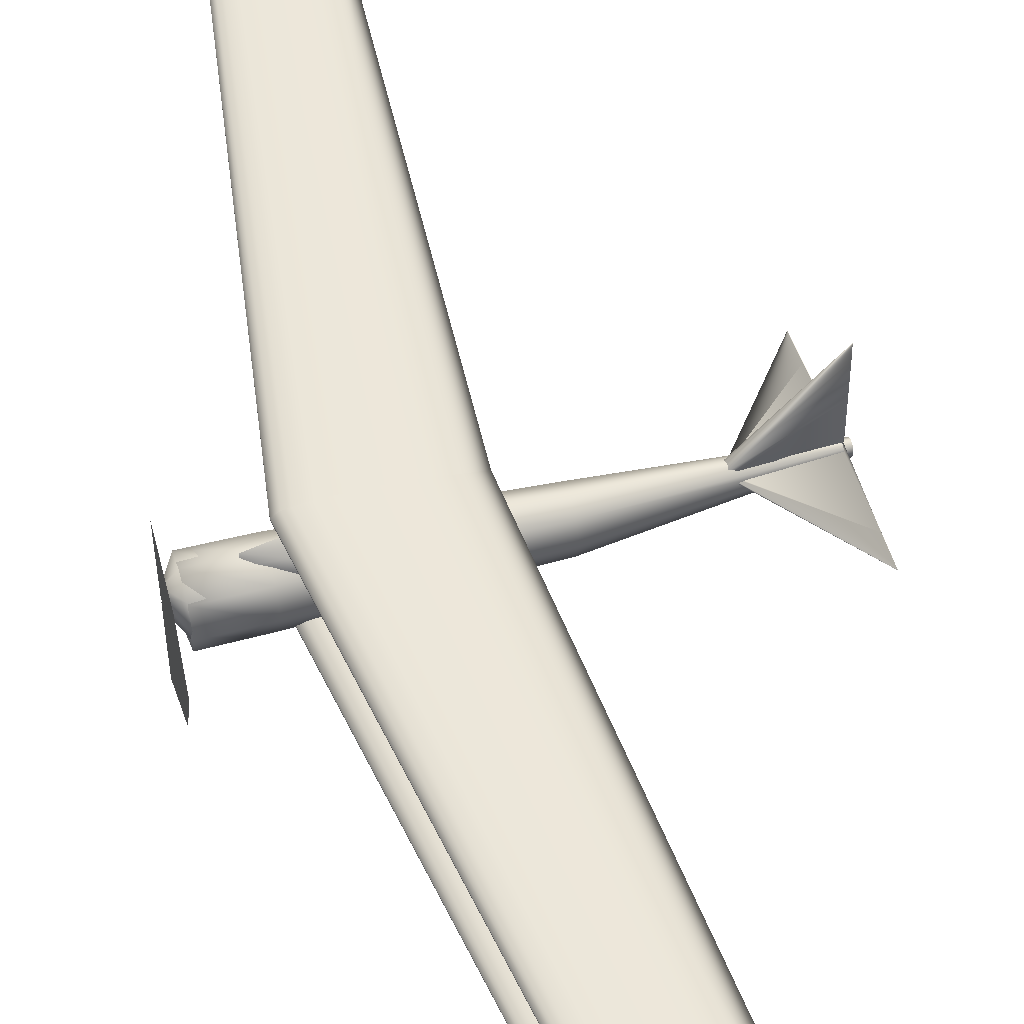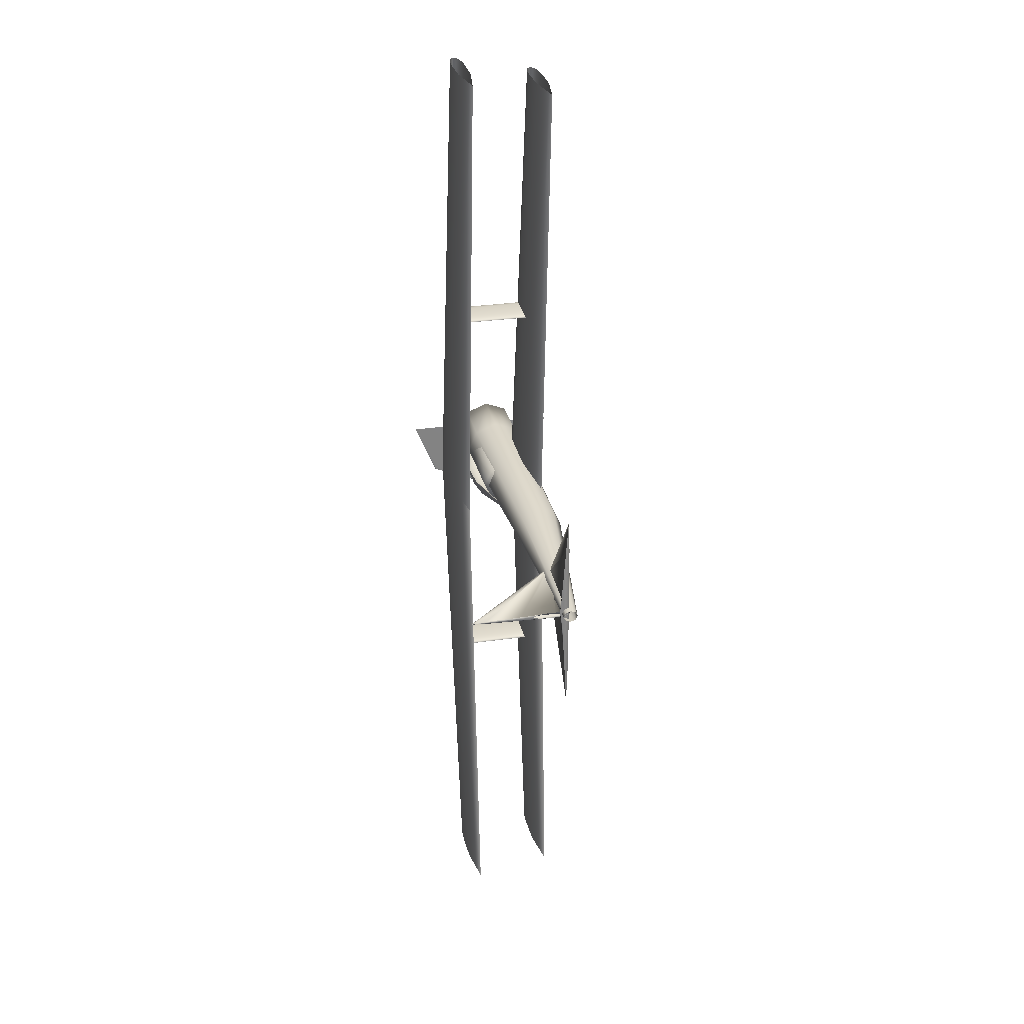
<metadata>
{"format":"obj","ext":"obj","renderer":"f3d","projection":"perspective","resolution":1024,"background":"white","views":[{"elev":50.7,"azim":-16.2,"up":"+Z"},{"elev":29.0,"azim":77.6,"up":"+Y"}]}
</metadata>
<code>
v 0.2304 0.5004 0.07717
v 0.1775 0.5004 0.06923
v 0.1378 0.5004 0.06857
v 0.1278 0.5004 0.0689
v 0.1179 0.5004 0.06923
v 0.1113 0.5004 0.07056
v 0.1047 0.5004 0.07188
v 0.09806 0.5004 0.07651
v 0.09806 0.5004 0.07784
v 0.1047 0.5004 0.08247
v 0.1113 0.5004 0.08379
v 0.1179 0.5004 0.08512
v 0.1245 0.5004 0.08545
v 0.1378 0.5004 0.08578
v 0.1775 0.5004 0.08512
v 0.2645 0.9615 0.07766
v 0.2261 0.9615 0.07188
v 0.1972 0.9615 0.0714
v 0.19 0.9615 0.07164
v 0.1828 0.9615 0.07188
v 0.178 0.9615 0.07285
v 0.1732 0.9615 0.07381
v 0.1684 0.9615 0.07717
v 0.1684 0.9615 0.07814
v 0.1732 0.9615 0.0815
v 0.178 0.9615 0.08246
v 0.1828 0.9615 0.08342
v 0.1876 0.9615 0.08367
v 0.1972 0.9615 0.08391
v 0.2261 0.9615 0.08342
v 0.2304 0.4996 0.07717
v 0.1775 0.4996 0.06923
v 0.1378 0.4996 0.06857
v 0.1278 0.4996 0.0689
v 0.1179 0.4996 0.06923
v 0.1113 0.4996 0.07056
v 0.1047 0.4996 0.07188
v 0.09806 0.4996 0.07651
v 0.09806 0.4996 0.07784
v 0.1047 0.4996 0.08247
v 0.1113 0.4996 0.08379
v 0.1179 0.4996 0.08512
v 0.1245 0.4996 0.08545
v 0.1378 0.4996 0.08578
v 0.1775 0.4996 0.08512
v 0.2645 0.03847 0.07766
v 0.2261 0.03847 0.07188
v 0.1972 0.03847 0.0714
v 0.19 0.03847 0.07164
v 0.1828 0.03847 0.07188
v 0.178 0.03847 0.07285
v 0.1732 0.03847 0.07381
v 0.1684 0.03847 0.07717
v 0.1684 0.03847 0.07814
v 0.1732 0.03847 0.0815
v 0.178 0.03847 0.08246
v 0.1828 0.03847 0.08342
v 0.1876 0.03847 0.08367
v 0.1972 0.03847 0.08391
v 0.2261 0.03847 0.08342
v 0.2305 0.5 0.1562
v 0.1763 0.5 0.148
v 0.1356 0.5 0.1474
v 0.1255 0.5 0.1477
v 0.1153 0.5 0.148
v 0.1085 0.5 0.1494
v 0.1017 0.5 0.1508
v 0.09495 0.5 0.1555
v 0.09495 0.5 0.1569
v 0.1017 0.5 0.1616
v 0.1085 0.5 0.163
v 0.1153 0.5 0.1643
v 0.1221 0.5 0.1646
v 0.1356 0.5 0.165
v 0.1763 0.5 0.1643
v 0.2644 0.975 0.1548
v 0.2251 0.975 0.1489
v 0.1956 0.975 0.1484
v 0.1882 0.975 0.1486
v 0.1808 0.975 0.1489
v 0.1759 0.975 0.1499
v 0.171 0.975 0.1508
v 0.1661 0.975 0.1543
v 0.1661 0.975 0.1553
v 0.171 0.975 0.1587
v 0.1759 0.975 0.1597
v 0.1808 0.975 0.1607
v 0.1857 0.975 0.1609
v 0.1956 0.975 0.1612
v 0.2251 0.975 0.1607
v 0.2305 0.5 0.1562
v 0.1763 0.5 0.148
v 0.1356 0.5 0.1474
v 0.1255 0.5 0.1477
v 0.1153 0.5 0.148
v 0.1085 0.5 0.1494
v 0.1017 0.5 0.1508
v 0.09495 0.5 0.1555
v 0.09495 0.5 0.1569
v 0.1017 0.5 0.1616
v 0.1085 0.5 0.163
v 0.1153 0.5 0.1643
v 0.1221 0.5 0.1646
v 0.1356 0.5 0.165
v 0.1763 0.5 0.1643
v 0.2644 0.025 0.1548
v 0.2251 0.025 0.1489
v 0.1956 0.025 0.1484
v 0.1882 0.025 0.1486
v 0.1808 0.025 0.1489
v 0.1759 0.025 0.1499
v 0.171 0.025 0.1508
v 0.1661 0.025 0.1543
v 0.1661 0.025 0.1553
v 0.171 0.025 0.1587
v 0.1759 0.025 0.1597
v 0.1808 0.025 0.1607
v 0.1857 0.025 0.1609
v 0.1956 0.025 0.1612
v 0.2251 0.025 0.1607
v 0.03655 0.5001 0.07135
v 0.03655 0.5001 0.0714
v 0.03655 0.5 0.07143
v 0.03655 0.4999 0.0714
v 0.03655 0.4999 0.07135
v 0.03655 0.4999 0.07129
v 0.03655 0.5 0.07127
v 0.03655 0.5001 0.07129
v 0.03784 0.5311 0.098
v 0.03784 0.522 0.1201
v 0.03784 0.5 0.1293
v 0.03784 0.478 0.1201
v 0.03784 0.4689 0.098
v 0.03784 0.478 0.07589
v 0.03784 0.5 0.06674
v 0.03784 0.522 0.07589
v 0.09104 0.5304 0.09802
v 0.09104 0.5215 0.1201
v 0.09104 0.5 0.1293
v 0.09104 0.4785 0.1201
v 0.09104 0.4696 0.09802
v 0.09104 0.4785 0.0759
v 0.09104 0.5 0.06674
v 0.09104 0.5215 0.0759
v 0.2795 0.5223 0.09314
v 0.2795 0.5157 0.1111
v 0.2795 0.5 0.1185
v 0.2795 0.4843 0.1111
v 0.2795 0.4777 0.09314
v 0.2795 0.4843 0.07519
v 0.2795 0.5 0.06776
v 0.2795 0.5157 0.07519
v 0.462 0.506 0.1015
v 0.462 0.5043 0.1064
v 0.462 0.5 0.1084
v 0.462 0.4957 0.1064
v 0.462 0.494 0.1015
v 0.462 0.4957 0.09656
v 0.462 0.5 0.09453
v 0.462 0.5043 0.09656
v 0.02513 0.5 0.1162
v 0.02513 0.4957 0.1111
v 0.02513 0.4939 0.09886
v 0.02513 0.4957 0.08658
v 0.02513 0.5 0.08149
v 0.025 0.5 0.1795
v 0.025 0.4454 0.1569
v 0.025 0.4228 0.1022
v 0.025 0.4454 0.04763
v 0.025 0.5 0.025
v 0.02519 0.5 0.1065
v 0.02519 0.4978 0.106
v 0.02519 0.497 0.1047
v 0.02519 0.4978 0.1035
v 0.02519 0.5 0.103
v 0.02689 0.5057 0.1044
v 0.02689 0.5039 0.1126
v 0.02689 0.4996 0.116
v 0.02689 0.4953 0.1126
v 0.02689 0.4935 0.1044
v 0.02689 0.4953 0.09624
v 0.02689 0.4996 0.09285
v 0.02689 0.5039 0.09624
v 0.03781 0.5281 0.1035
v 0.03781 0.5198 0.1214
v 0.03781 0.4996 0.1287
v 0.03781 0.4795 0.1214
v 0.03781 0.4712 0.1035
v 0.03781 0.4795 0.08571
v 0.03781 0.4996 0.07833
v 0.03781 0.5198 0.08571
v 0.06201 0.5268 0.1003
v 0.06201 0.5189 0.1203
v 0.06201 0.4996 0.1287
v 0.06201 0.4804 0.1203
v 0.06201 0.4724 0.1003
v 0.06201 0.4804 0.08018
v 0.06201 0.4996 0.07186
v 0.06201 0.5189 0.08018
v 0.1166 0.524 0.1002
v 0.1166 0.5169 0.1202
v 0.1166 0.4996 0.1285
v 0.1166 0.4824 0.1202
v 0.1166 0.4753 0.1002
v 0.1166 0.4824 0.08019
v 0.1166 0.4996 0.0719
v 0.1166 0.5169 0.08019
v 0.1765 0.5209 0.1032
v 0.1765 0.5147 0.1209
v 0.1765 0.4996 0.1283
v 0.1765 0.4846 0.1209
v 0.1765 0.4784 0.1032
v 0.1765 0.4846 0.08543
v 0.1765 0.4996 0.07807
v 0.1765 0.5147 0.08543
v 0.1906 0.5027 0.1038
v 0.1906 0.5018 0.106
v 0.1906 0.4996 0.1069
v 0.1906 0.4975 0.106
v 0.1906 0.4966 0.1038
v 0.1906 0.4975 0.1017
v 0.1906 0.4996 0.1008
v 0.1906 0.5018 0.1017
v 0.02689 0.5065 0.1044
v 0.02689 0.5047 0.1126
v 0.02689 0.5004 0.116
v 0.02689 0.4961 0.1126
v 0.02689 0.4943 0.1044
v 0.02689 0.4961 0.09624
v 0.02689 0.5004 0.09285
v 0.02689 0.5047 0.09624
v 0.03781 0.5288 0.1035
v 0.03781 0.5205 0.1214
v 0.03781 0.5004 0.1287
v 0.03781 0.4802 0.1214
v 0.03781 0.4719 0.1035
v 0.03781 0.4802 0.08571
v 0.03781 0.5004 0.07833
v 0.03781 0.5205 0.08571
v 0.06201 0.5276 0.1003
v 0.06201 0.5196 0.1203
v 0.06201 0.5004 0.1287
v 0.06201 0.4811 0.1203
v 0.06201 0.4732 0.1003
v 0.06201 0.4811 0.08018
v 0.06201 0.5004 0.07186
v 0.06201 0.5196 0.08018
v 0.1166 0.5247 0.1002
v 0.1166 0.5176 0.1202
v 0.1166 0.5004 0.1285
v 0.1166 0.4831 0.1202
v 0.1166 0.476 0.1002
v 0.1166 0.4831 0.08019
v 0.1166 0.5004 0.0719
v 0.1166 0.5176 0.08019
v 0.1765 0.5216 0.1032
v 0.1765 0.5154 0.1209
v 0.1765 0.5004 0.1283
v 0.1765 0.4853 0.1209
v 0.1765 0.4791 0.1032
v 0.1765 0.4853 0.08543
v 0.1765 0.5004 0.07807
v 0.1765 0.5154 0.08543
v 0.1906 0.5034 0.1038
v 0.1906 0.5025 0.106
v 0.1906 0.5004 0.1069
v 0.1906 0.4982 0.106
v 0.1906 0.4973 0.1038
v 0.1906 0.4982 0.1017
v 0.1906 0.5004 0.1008
v 0.1906 0.5025 0.1017
v 0.3783 0.5061 0.1054
v 0.3783 0.5043 0.1088
v 0.3783 0.5 0.1102
v 0.3783 0.4957 0.1088
v 0.3783 0.4939 0.1054
v 0.3783 0.4957 0.102
v 0.3783 0.5 0.1006
v 0.3783 0.5043 0.102
v 0.4557 0.5015 0.1501
v 0.4557 0.5011 0.1851
v 0.4557 0.5 0.1996
v 0.4557 0.4989 0.1851
v 0.4557 0.4985 0.1501
v 0.4557 0.4989 0.1151
v 0.4557 0.5 0.1006
v 0.4557 0.5011 0.1151
v 0.456 0.503 0.1184
v 0.456 0.5021 0.1316
v 0.456 0.5 0.1371
v 0.456 0.4978 0.1316
v 0.456 0.497 0.1184
v 0.456 0.4978 0.1052
v 0.456 0.5 0.09974
v 0.456 0.5021 0.1052
v 0.07444 0.5 0.131
v 0.07444 0.4957 0.1245
v 0.07444 0.4939 0.1088
v 0.07444 0.4957 0.09319
v 0.07444 0.5 0.0867
v 0.1059 0.5 0.1391
v 0.1059 0.4864 0.1319
v 0.1059 0.4808 0.1145
v 0.1059 0.4864 0.09718
v 0.1059 0.5 0.08998
v 0.1327 0.5 0.138
v 0.1327 0.4785 0.1314
v 0.1327 0.4696 0.1154
v 0.1327 0.4785 0.0994
v 0.1327 0.5 0.09278
v 0.1676 0.5 0.136
v 0.1676 0.4845 0.1295
v 0.1676 0.478 0.114
v 0.1676 0.4845 0.09842
v 0.1676 0.5 0.09198
v 0.2459 0.5 0.1145
v 0.2459 0.4978 0.1109
v 0.2459 0.497 0.1023
v 0.2459 0.4978 0.09375
v 0.2459 0.5 0.09019
v 0.3783 0.5015 0.1035
v 0.3783 0.5011 0.1045
v 0.3783 0.5 0.105
v 0.3783 0.4989 0.1045
v 0.3783 0.4985 0.1035
v 0.3783 0.4989 0.1024
v 0.3783 0.5 0.1019
v 0.3783 0.5011 0.1024
v 0.4559 0.6015 0.1034
v 0.4559 0.5718 0.1045
v 0.4559 0.5 0.105
v 0.4559 0.4282 0.1045
v 0.4559 0.3985 0.1034
v 0.4559 0.4282 0.1023
v 0.4559 0.5 0.1018
v 0.4559 0.5718 0.1023
v 0.456 0.503 0.1089
v 0.456 0.5021 0.1105
v 0.456 0.5 0.1111
v 0.456 0.4978 0.1105
v 0.456 0.497 0.1089
v 0.456 0.4978 0.1073
v 0.456 0.5 0.1067
v 0.456 0.5021 0.1073
v 0.1442 0.6997 0.07613
v 0.1463 0.7009 0.07613
v 0.1484 0.7013 0.07613
v 0.1505 0.7016 0.07613
v 0.1525 0.7017 0.07613
v 0.1567 0.7017 0.07613
v 0.1692 0.7016 0.07613
v 0.1858 0.6997 0.07613
v 0.1692 0.6977 0.07613
v 0.1567 0.6976 0.07613
v 0.1525 0.6977 0.07613
v 0.1505 0.6977 0.07613
v 0.1484 0.6981 0.07613
v 0.1463 0.6984 0.07613
v 0.1447 0.6997 0.1592
v 0.1467 0.7009 0.1592
v 0.1487 0.7012 0.1592
v 0.1508 0.7015 0.1592
v 0.1528 0.7016 0.1592
v 0.1569 0.7017 0.1592
v 0.1692 0.7015 0.1592
v 0.1855 0.6997 0.1592
v 0.1692 0.6978 0.1592
v 0.1569 0.6976 0.1592
v 0.1528 0.6977 0.1592
v 0.1508 0.6978 0.1592
v 0.1487 0.6981 0.1592
v 0.1467 0.6984 0.1592
v 0.1442 0.3003 0.07613
v 0.1463 0.3016 0.07613
v 0.1484 0.3019 0.07613
v 0.1505 0.3023 0.07613
v 0.1525 0.3023 0.07613
v 0.1567 0.3024 0.07613
v 0.1692 0.3023 0.07613
v 0.1858 0.3003 0.07613
v 0.1692 0.2984 0.07613
v 0.1567 0.2983 0.07613
v 0.1525 0.2983 0.07613
v 0.1505 0.2984 0.07613
v 0.1484 0.2987 0.07613
v 0.1463 0.2991 0.07613
v 0.1447 0.3003 0.1592
v 0.1467 0.3016 0.1592
v 0.1487 0.3019 0.1592
v 0.1508 0.3022 0.1592
v 0.1528 0.3023 0.1592
v 0.1569 0.3024 0.1592
v 0.1692 0.3022 0.1592
v 0.1855 0.3003 0.1592
v 0.1692 0.2985 0.1592
v 0.1569 0.2983 0.1592
v 0.1528 0.2984 0.1592
v 0.1508 0.2985 0.1592
v 0.1487 0.2988 0.1592
v 0.1467 0.2991 0.1592
v 0.09104 0.4985 0.07717
v 0.1093 0.4985 0.07717
v 0.1093 0.5076 0.07717
v 0.09104 0.5076 0.07717
v 0.09104 0.4985 0.09238
v 0.1093 0.4985 0.09238
v 0.1093 0.5076 0.09238
v 0.09104 0.5076 0.09238
f 1 17 16
f 2 18 17
f 3 19 18
f 4 20 19
f 5 21 20
f 6 22 21
f 7 23 22
f 8 24 23
f 9 25 24
f 10 26 25
f 11 27 26
f 12 28 27
f 13 29 28
f 14 30 29
f 15 16 30
f 1 2 17
f 2 3 18
f 3 4 19
f 4 5 20
f 5 6 21
f 6 7 22
f 7 8 23
f 8 9 24
f 9 10 25
f 10 11 26
f 11 12 27
f 12 13 28
f 13 14 29
f 14 15 30
f 15 1 16
f 31 47 46
f 32 48 47
f 33 49 48
f 34 50 49
f 35 51 50
f 36 52 51
f 37 53 52
f 38 54 53
f 39 55 54
f 40 56 55
f 41 57 56
f 42 58 57
f 43 59 58
f 44 60 59
f 45 46 60
f 31 32 47
f 32 33 48
f 33 34 49
f 34 35 50
f 35 36 51
f 36 37 52
f 37 38 53
f 38 39 54
f 39 40 55
f 40 41 56
f 41 42 57
f 42 43 58
f 43 44 59
f 44 45 60
f 45 31 46
f 61 77 76
f 62 78 77
f 63 79 78
f 64 80 79
f 65 81 80
f 66 82 81
f 67 83 82
f 68 84 83
f 69 85 84
f 70 86 85
f 71 87 86
f 72 88 87
f 73 89 88
f 74 90 89
f 75 76 90
f 61 62 77
f 62 63 78
f 63 64 79
f 64 65 80
f 65 66 81
f 66 67 82
f 67 68 83
f 68 69 84
f 69 70 85
f 70 71 86
f 71 72 87
f 72 73 88
f 73 74 89
f 74 75 90
f 75 61 76
f 91 107 106
f 92 108 107
f 93 109 108
f 94 110 109
f 95 111 110
f 96 112 111
f 97 113 112
f 98 114 113
f 99 115 114
f 100 116 115
f 101 117 116
f 102 118 117
f 103 119 118
f 104 120 119
f 105 106 120
f 91 92 107
f 92 93 108
f 93 94 109
f 94 95 110
f 95 96 111
f 96 97 112
f 97 98 113
f 98 99 114
f 99 100 115
f 100 101 116
f 101 102 117
f 102 103 118
f 103 104 119
f 104 105 120
f 105 91 106
f 121 130 129
f 122 131 130
f 123 132 131
f 124 133 132
f 125 134 133
f 126 135 134
f 127 136 135
f 128 129 136
f 129 138 137
f 130 139 138
f 131 140 139
f 132 141 140
f 133 142 141
f 134 143 142
f 135 144 143
f 136 137 144
f 137 146 145
f 138 147 146
f 139 148 147
f 140 149 148
f 141 150 149
f 142 151 150
f 143 152 151
f 144 145 152
f 145 154 153
f 146 155 154
f 147 156 155
f 148 157 156
f 149 158 157
f 150 159 158
f 151 160 159
f 152 153 160
f 121 122 130
f 122 123 131
f 123 124 132
f 124 125 133
f 125 126 134
f 126 127 135
f 127 128 136
f 128 121 129
f 129 130 138
f 130 131 139
f 131 132 140
f 132 133 141
f 133 134 142
f 134 135 143
f 135 136 144
f 136 129 137
f 137 138 146
f 138 139 147
f 139 140 148
f 140 141 149
f 141 142 150
f 142 143 151
f 143 144 152
f 144 137 145
f 145 146 154
f 146 147 155
f 147 148 156
f 148 149 157
f 149 150 158
f 150 151 159
f 151 152 160
f 152 145 153
f 161 167 166
f 162 168 167
f 163 169 168
f 164 170 169
f 166 172 171
f 167 173 172
f 168 174 173
f 169 175 174
f 161 162 167
f 162 163 168
f 163 164 169
f 164 165 170
f 166 167 172
f 167 168 173
f 168 169 174
f 169 170 175
f 176 185 184
f 177 186 185
f 178 187 186
f 179 188 187
f 180 189 188
f 181 190 189
f 182 191 190
f 183 184 191
f 184 193 192
f 185 194 193
f 186 195 194
f 187 196 195
f 188 197 196
f 189 198 197
f 190 199 198
f 191 192 199
f 192 201 200
f 193 202 201
f 194 203 202
f 195 204 203
f 196 205 204
f 197 206 205
f 198 207 206
f 199 200 207
f 200 209 208
f 201 210 209
f 202 211 210
f 203 212 211
f 204 213 212
f 205 214 213
f 206 215 214
f 207 208 215
f 208 217 216
f 209 218 217
f 210 219 218
f 211 220 219
f 212 221 220
f 213 222 221
f 214 223 222
f 215 216 223
f 176 177 185
f 177 178 186
f 178 179 187
f 179 180 188
f 180 181 189
f 181 182 190
f 182 183 191
f 183 176 184
f 184 185 193
f 185 186 194
f 186 187 195
f 187 188 196
f 188 189 197
f 189 190 198
f 190 191 199
f 191 184 192
f 192 193 201
f 193 194 202
f 194 195 203
f 195 196 204
f 196 197 205
f 197 198 206
f 198 199 207
f 199 192 200
f 200 201 209
f 201 202 210
f 202 203 211
f 203 204 212
f 204 205 213
f 205 206 214
f 206 207 215
f 207 200 208
f 208 209 217
f 209 210 218
f 210 211 219
f 211 212 220
f 212 213 221
f 213 214 222
f 214 215 223
f 215 208 216
f 224 233 232
f 225 234 233
f 226 235 234
f 227 236 235
f 228 237 236
f 229 238 237
f 230 239 238
f 231 232 239
f 232 241 240
f 233 242 241
f 234 243 242
f 235 244 243
f 236 245 244
f 237 246 245
f 238 247 246
f 239 240 247
f 240 249 248
f 241 250 249
f 242 251 250
f 243 252 251
f 244 253 252
f 245 254 253
f 246 255 254
f 247 248 255
f 248 257 256
f 249 258 257
f 250 259 258
f 251 260 259
f 252 261 260
f 253 262 261
f 254 263 262
f 255 256 263
f 256 265 264
f 257 266 265
f 258 267 266
f 259 268 267
f 260 269 268
f 261 270 269
f 262 271 270
f 263 264 271
f 224 225 233
f 225 226 234
f 226 227 235
f 227 228 236
f 228 229 237
f 229 230 238
f 230 231 239
f 231 224 232
f 232 233 241
f 233 234 242
f 234 235 243
f 235 236 244
f 236 237 245
f 237 238 246
f 238 239 247
f 239 232 240
f 240 241 249
f 241 242 250
f 242 243 251
f 243 244 252
f 244 245 253
f 245 246 254
f 246 247 255
f 247 240 248
f 248 249 257
f 249 250 258
f 250 251 259
f 251 252 260
f 252 253 261
f 253 254 262
f 254 255 263
f 255 248 256
f 256 257 265
f 257 258 266
f 258 259 267
f 259 260 268
f 260 261 269
f 261 262 270
f 262 263 271
f 263 256 264
f 272 281 280
f 273 282 281
f 274 283 282
f 275 284 283
f 276 285 284
f 277 286 285
f 278 287 286
f 279 280 287
f 280 289 288
f 281 290 289
f 282 291 290
f 283 292 291
f 284 293 292
f 285 294 293
f 286 295 294
f 287 288 295
f 272 273 281
f 273 274 282
f 274 275 283
f 275 276 284
f 276 277 285
f 277 278 286
f 278 279 287
f 279 272 280
f 280 281 289
f 281 282 290
f 282 283 291
f 283 284 292
f 284 285 293
f 285 286 294
f 286 287 295
f 287 280 288
f 296 302 301
f 297 303 302
f 298 304 303
f 299 305 304
f 301 307 306
f 302 308 307
f 303 309 308
f 304 310 309
f 306 312 311
f 307 313 312
f 308 314 313
f 309 315 314
f 311 317 316
f 312 318 317
f 313 319 318
f 314 320 319
f 296 297 302
f 297 298 303
f 298 299 304
f 299 300 305
f 301 302 307
f 302 303 308
f 303 304 309
f 304 305 310
f 306 307 312
f 307 308 313
f 308 309 314
f 309 310 315
f 311 312 317
f 312 313 318
f 313 314 319
f 314 315 320
f 321 330 329
f 322 331 330
f 323 332 331
f 324 333 332
f 325 334 333
f 326 335 334
f 327 336 335
f 328 329 336
f 329 338 337
f 330 339 338
f 331 340 339
f 332 341 340
f 333 342 341
f 334 343 342
f 335 344 343
f 336 337 344
f 321 322 330
f 322 323 331
f 323 324 332
f 324 325 333
f 325 326 334
f 326 327 335
f 327 328 336
f 328 321 329
f 329 330 338
f 330 331 339
f 331 332 340
f 332 333 341
f 333 334 342
f 334 335 343
f 335 336 344
f 336 329 337
f 345 360 359
f 346 361 360
f 347 362 361
f 348 363 362
f 349 364 363
f 350 365 364
f 351 366 365
f 352 367 366
f 353 368 367
f 354 369 368
f 355 370 369
f 356 371 370
f 357 372 371
f 358 359 372
f 345 346 360
f 346 347 361
f 347 348 362
f 348 349 363
f 349 350 364
f 350 351 365
f 351 352 366
f 352 353 367
f 353 354 368
f 354 355 369
f 355 356 370
f 356 357 371
f 357 358 372
f 358 345 359
f 373 388 387
f 374 389 388
f 375 390 389
f 376 391 390
f 377 392 391
f 378 393 392
f 379 394 393
f 380 395 394
f 381 396 395
f 382 397 396
f 383 398 397
f 384 399 398
f 385 400 399
f 386 387 400
f 373 374 388
f 374 375 389
f 375 376 390
f 376 377 391
f 377 378 392
f 378 379 393
f 379 380 394
f 380 381 395
f 381 382 396
f 382 383 397
f 383 384 398
f 384 385 399
f 385 386 400
f 386 373 387
f 401 404 402
f 402 404 403
f 401 406 405
f 401 402 406
f 401 405 404
f 404 405 408
f 404 408 407
f 404 407 403
f 402 407 406
f 402 403 407
f 406 408 405
f 406 407 408

</code>
